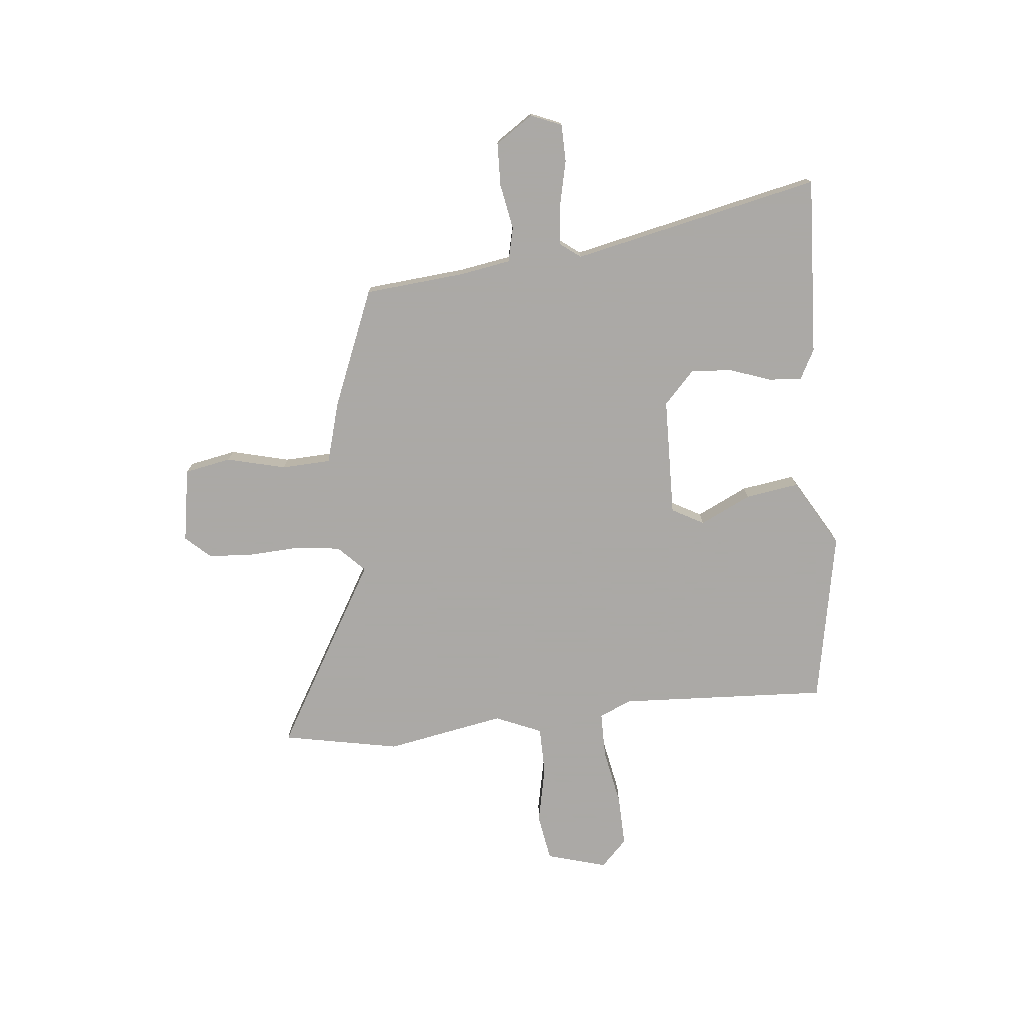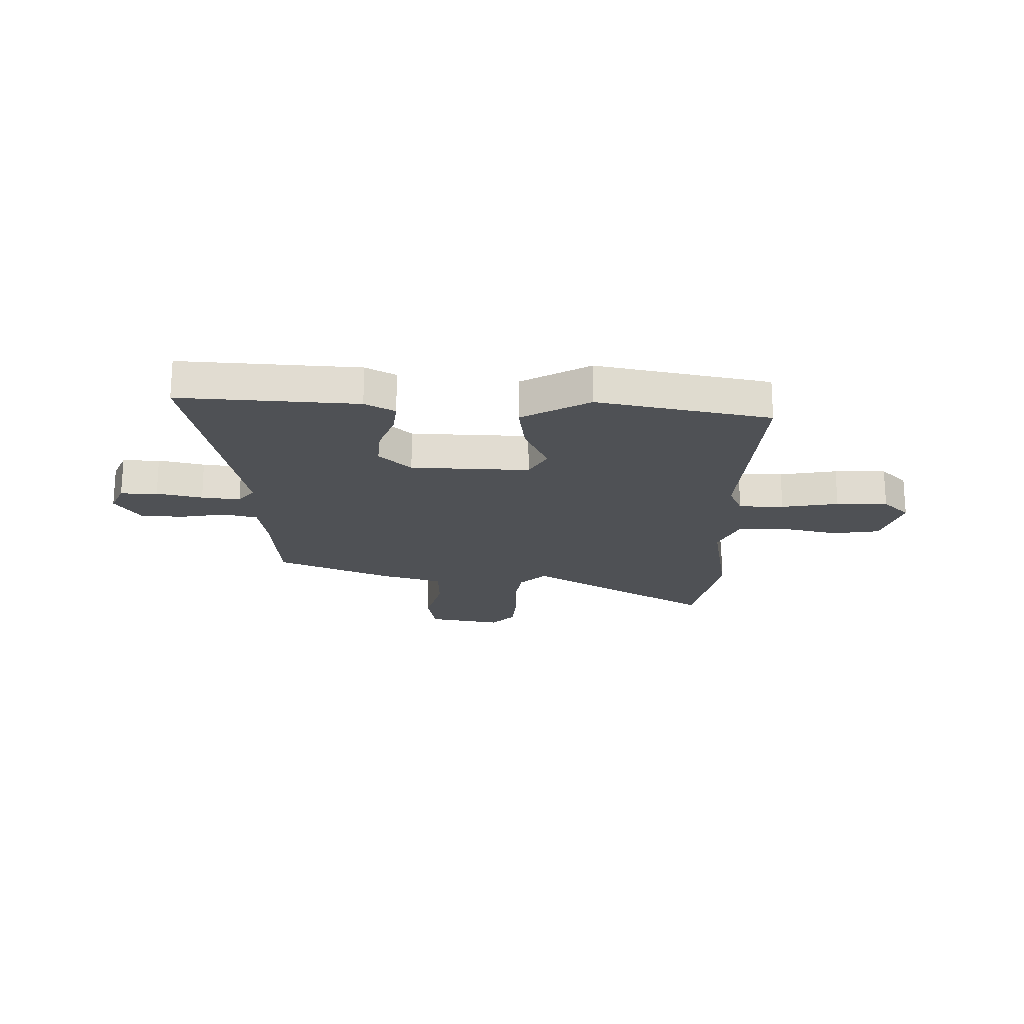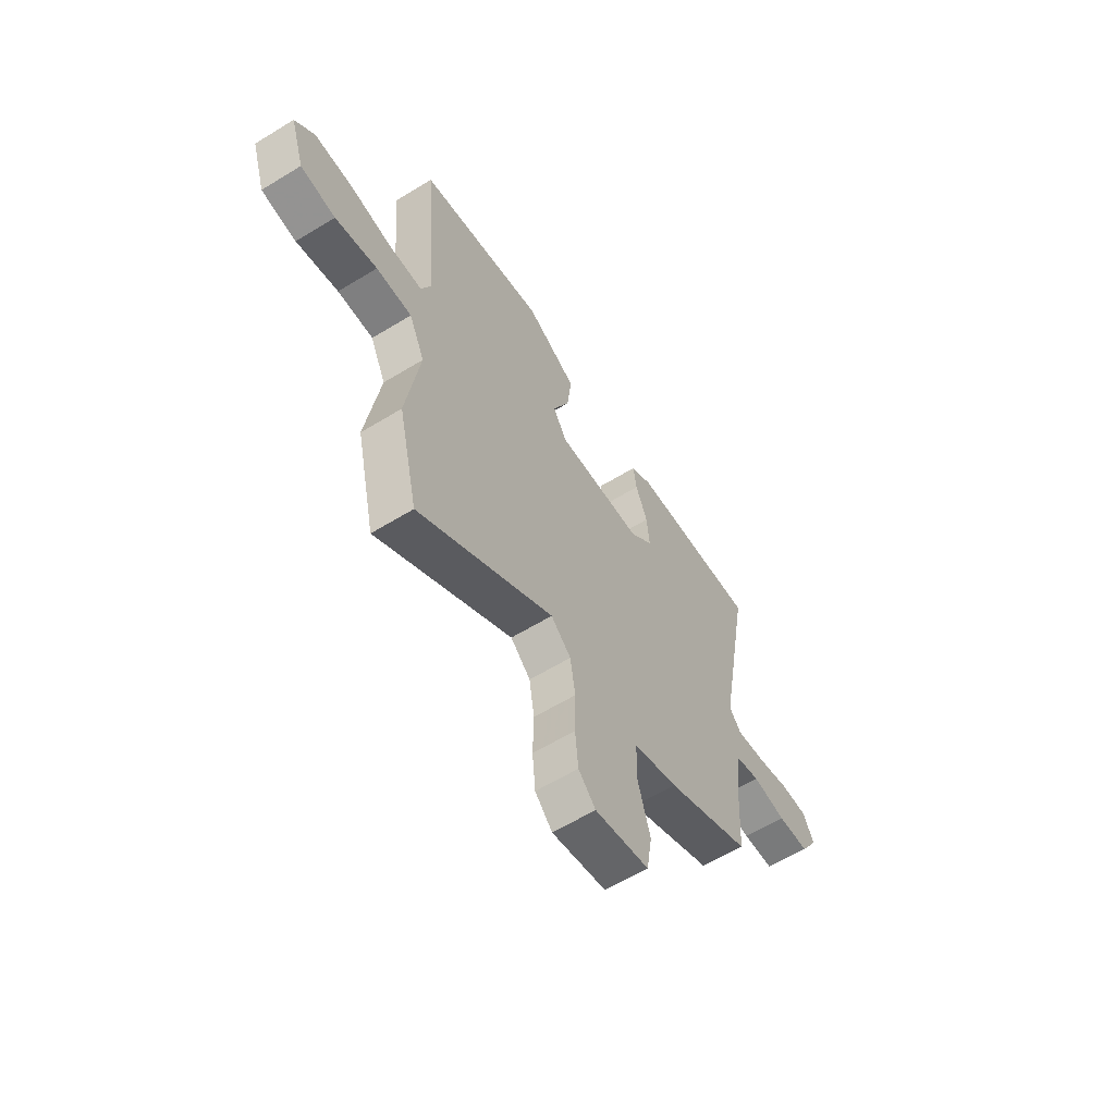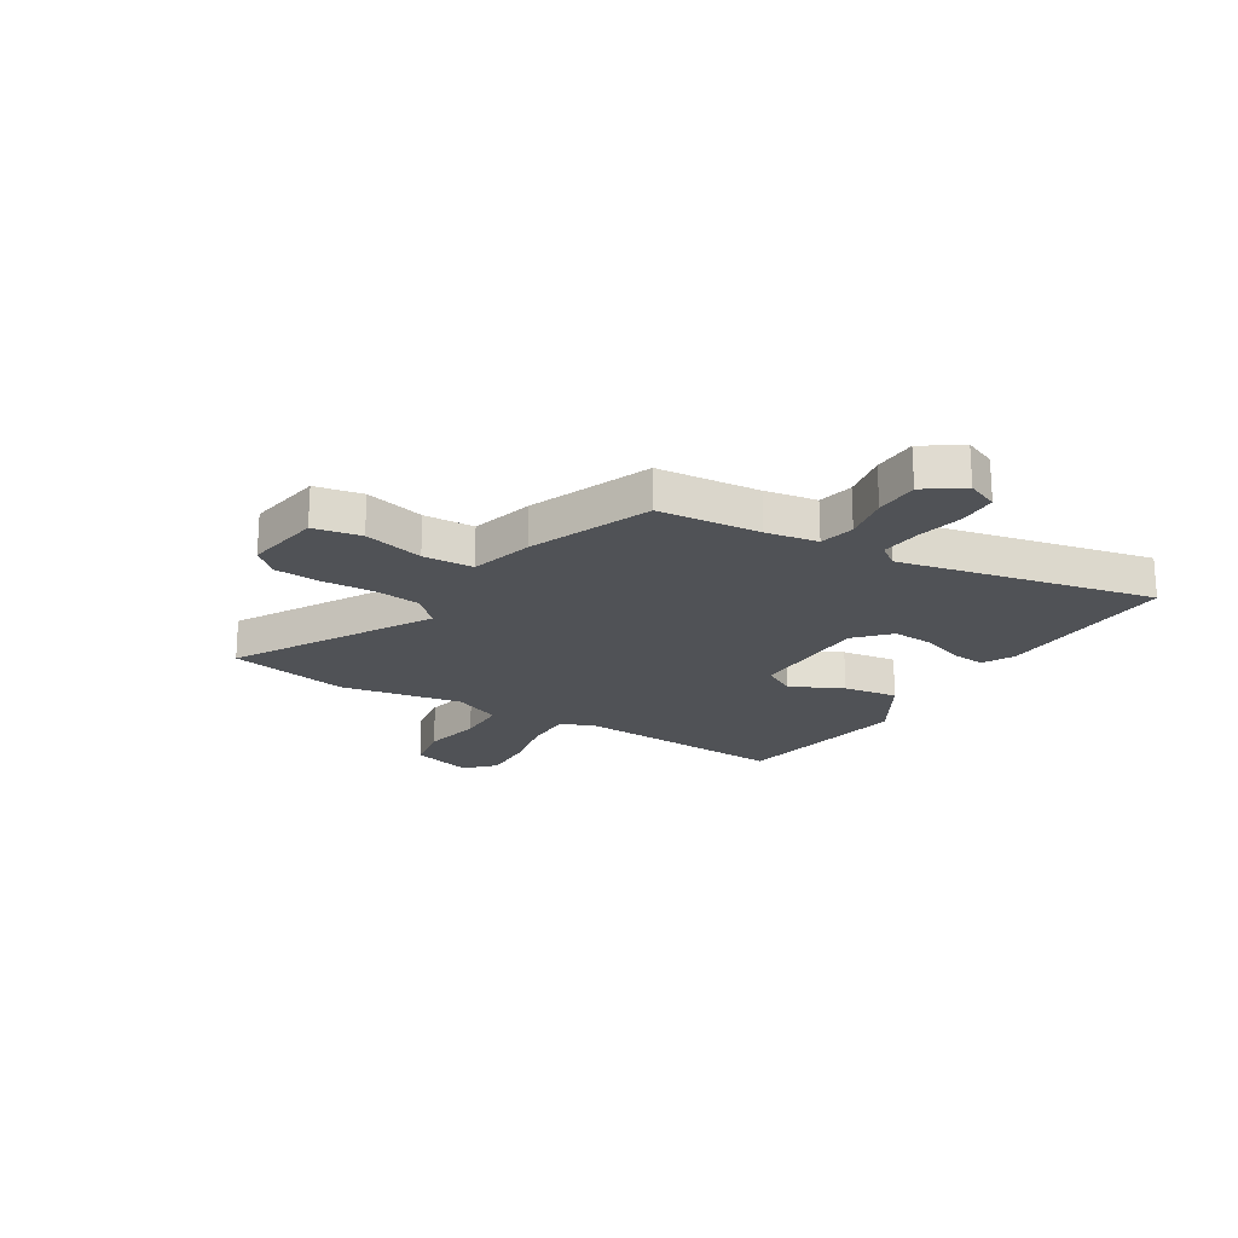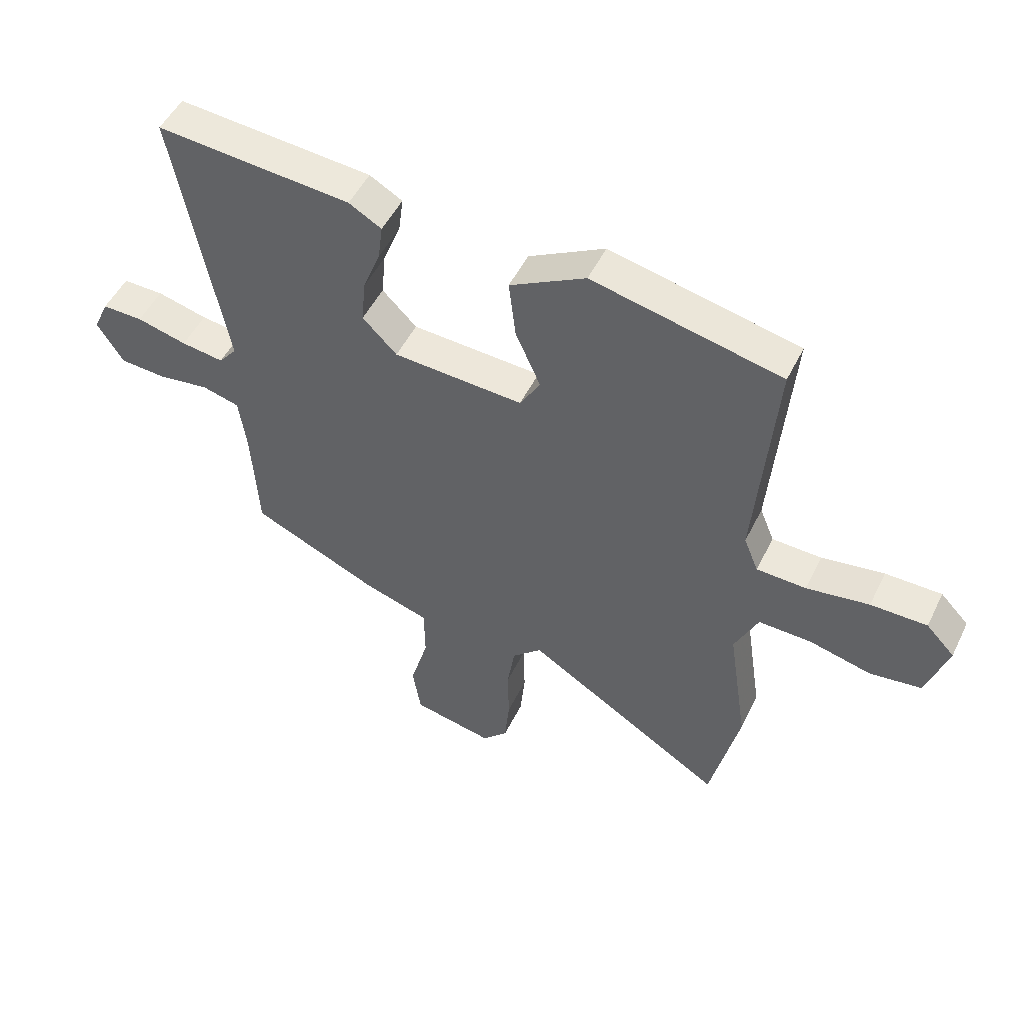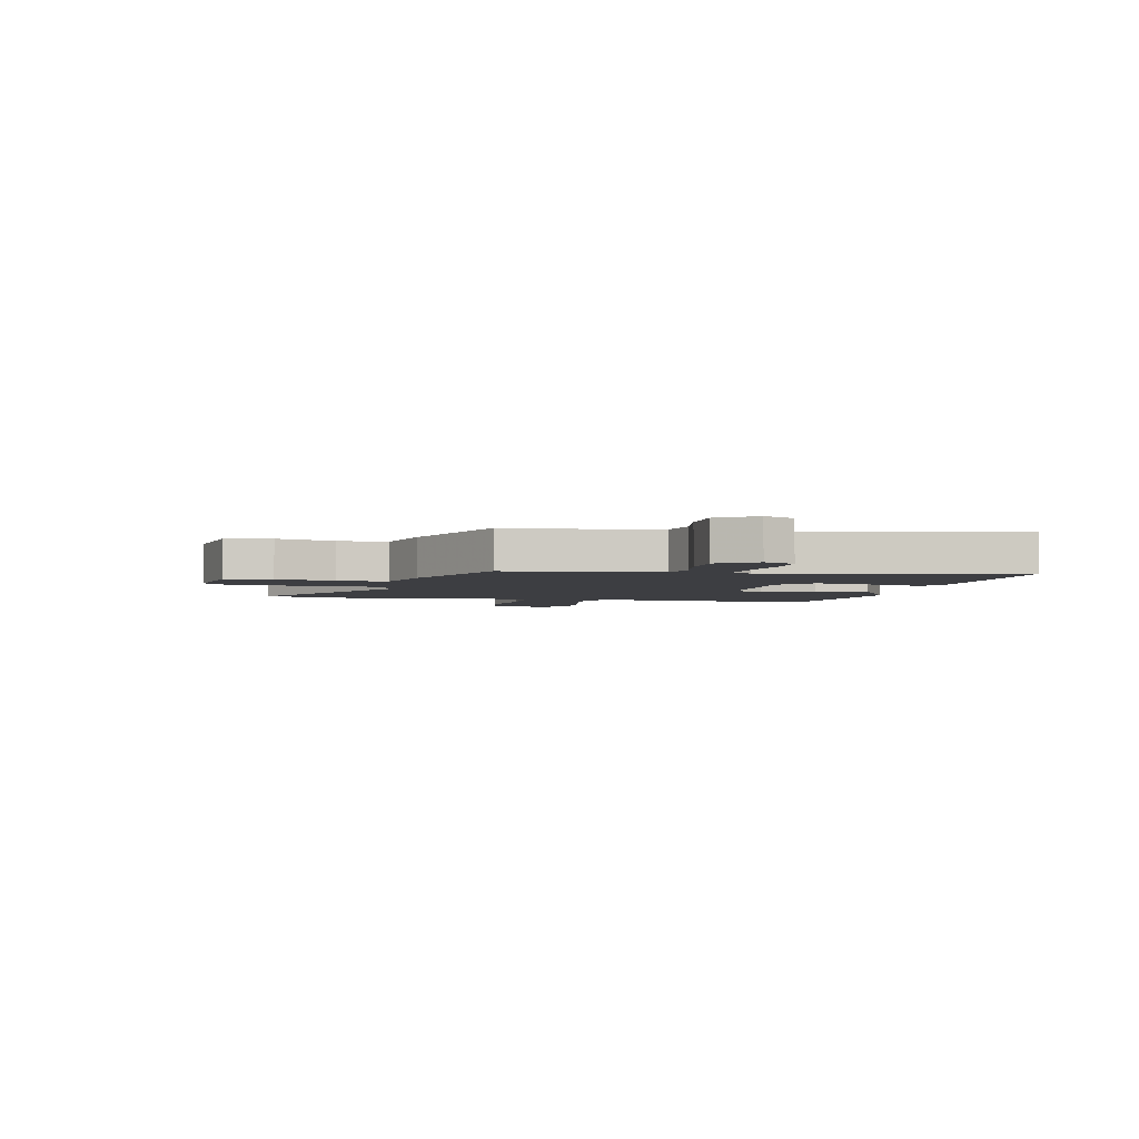
<metadata>
{"format":"obj","ext":"obj","renderer":"f3d","projection":"perspective","resolution":1024,"background":"white","views":[{"elev":-75.5,"azim":-82.4,"up":"+Y"},{"elev":-20.1,"azim":-0.1,"up":"+Y"},{"elev":-60.8,"azim":122.0,"up":"+Z"},{"elev":-21.1,"azim":-119.5,"up":"+Y"},{"elev":50.3,"azim":25.5,"up":"+Z"},{"elev":-3.5,"azim":-101.1,"up":"+Y"}]}
</metadata>
<code>
v -0.453 0.07 -0.365
v -0.464 0.07 -0.176
v -0.477 0.07 -0.08
v -0.541 0.07 -0.063
v -0.627 0.07 -0.076
v -0.708 0.07 -0.071
v -0.753 0.07 0.001
v -0.727 0.07 0.058
v -0.657 0.07 0.057
v -0.571 0.07 0.035
v -0.498 0.07 0.025
v -0.467 0.07 0.063
v -0.553 0.07 0.531
v -0.219 0.07 0.504
v -0.163 0.07 0.472
v -0.171 0.07 0.41
v -0.201 0.07 0.333
v -0.208 0.07 0.257
v -0.149 0.07 0.198
v 0.074 0.07 0.186
v 0.109 0.07 0.245
v 0.066 0.07 0.342
v 0.054 0.07 0.443
v 0.184 0.07 0.513
v 0.508 0.07 0.442
v 0.475 0.07 0.048
v 0.5 0.07 -0.013
v 0.585 0.07 -0.016
v 0.693 0.07 0.001
v 0.79 0.07 0.001
v 0.839 0.07 -0.05
v 0.803 0.07 -0.162
v 0.714 0.07 -0.174
v 0.607 0.07 -0.148
v 0.516 0.07 -0.146
v 0.476 0.07 -0.232
v 0.51 0.07 -0.457
v 0.46 0.07 -0.676
v 0.115 0.07 -0.46
v 0.064 0.07 -0.507
v 0.051 0.07 -0.591
v 0.053 0.07 -0.687
v 0.045 0.07 -0.771
v 0.001 0.07 -0.816
v -0.138 0.07 -0.788
v -0.152 0.07 -0.7
v -0.121 0.07 -0.591
v -0.122 0.07 -0.498
v -0.236 0.07 -0.462
v -0.453 0 -0.365
v -0.464 0 -0.176
v -0.477 0 -0.08
v -0.541 0 -0.063
v -0.627 0 -0.076
v -0.708 0 -0.071
v -0.753 0 0.001
v -0.727 0 0.058
v -0.657 0 0.057
v -0.571 0 0.035
v -0.498 0 0.025
v -0.467 0 0.063
v -0.553 0 0.531
v -0.219 0 0.504
v -0.163 0 0.472
v -0.171 0 0.41
v -0.201 0 0.333
v -0.208 0 0.257
v -0.149 0 0.198
v 0.074 0 0.186
v 0.109 0 0.245
v 0.066 0 0.342
v 0.054 0 0.443
v 0.184 0 0.513
v 0.508 0 0.442
v 0.475 0 0.048
v 0.5 0 -0.013
v 0.585 0 -0.016
v 0.693 0 0.001
v 0.79 0 0.001
v 0.839 0 -0.05
v 0.803 0 -0.162
v 0.714 0 -0.174
v 0.607 0 -0.148
v 0.516 0 -0.146
v 0.476 0 -0.232
v 0.51 0 -0.457
v 0.46 0 -0.676
v 0.115 0 -0.46
v 0.064 0 -0.507
v 0.051 0 -0.591
v 0.053 0 -0.687
v 0.045 0 -0.771
v 0.001 0 -0.816
v -0.138 0 -0.788
v -0.152 0 -0.7
v -0.121 0 -0.591
v -0.122 0 -0.498
v -0.236 0 -0.462
f 48 49 1 2
f 45 46 47
f 44 45 47
f 43 44 47
f 42 43 47
f 41 42 47
f 40 41 47 48
f 48 2 3
f 40 48 3
f 39 40 3
f 38 39 3
f 37 38 3
f 36 37 3
f 32 33 34
f 31 32 34
f 30 31 34
f 29 30 34
f 28 29 34
f 27 28 34 35
f 36 3 4
f 35 36 4
f 27 35 4
f 26 27 4
f 24 25 26
f 23 24 26
f 22 23 26
f 21 22 26
f 15 16 17
f 14 15 17
f 13 14 17
f 12 13 17
f 11 12 17 18
f 8 9 10
f 7 8 10
f 6 7 10
f 5 6 10
f 4 5 10
f 4 10 11
f 20 21 26
f 26 4 11
f 20 26 11
f 19 20 11
f 11 18 19
f 51 50 98 97
f 96 95 94
f 96 94 93
f 96 93 92
f 96 92 91
f 96 91 90
f 97 96 90 89
f 52 51 97
f 52 97 89
f 52 89 88
f 52 88 87
f 52 87 86
f 52 86 85
f 83 82 81
f 83 81 80
f 83 80 79
f 83 79 78
f 83 78 77
f 84 83 77 76
f 53 52 85
f 53 85 84
f 53 84 76
f 53 76 75
f 75 74 73
f 75 73 72
f 75 72 71
f 75 71 70
f 66 65 64
f 66 64 63
f 66 63 62
f 66 62 61
f 67 66 61 60
f 59 58 57
f 59 57 56
f 59 56 55
f 59 55 54
f 59 54 53
f 60 59 53
f 75 70 69
f 60 53 75
f 60 75 69
f 60 69 68
f 68 67 60
f 1 50 51 2
f 2 51 52 3
f 3 52 53 4
f 4 53 54 5
f 5 54 55 6
f 6 55 56 7
f 7 56 57 8
f 8 57 58 9
f 9 58 59 10
f 10 59 60 11
f 11 60 61 12
f 12 61 62 13
f 13 62 63 14
f 14 63 64 15
f 15 64 65 16
f 16 65 66 17
f 17 66 67 18
f 18 67 68 19
f 19 68 69 20
f 20 69 70 21
f 21 70 71 22
f 22 71 72 23
f 23 72 73 24
f 24 73 74 25
f 25 74 75 26
f 26 75 76 27
f 27 76 77 28
f 28 77 78 29
f 29 78 79 30
f 30 79 80 31
f 31 80 81 32
f 32 81 82 33
f 33 82 83 34
f 34 83 84 35
f 35 84 85 36
f 36 85 86 37
f 37 86 87 38
f 38 87 88 39
f 39 88 89 40
f 40 89 90 41
f 41 90 91 42
f 42 91 92 43
f 43 92 93 44
f 44 93 94 45
f 45 94 95 46
f 46 95 96 47
f 47 96 97 48
f 48 97 98 49
f 49 98 50 1

</code>
